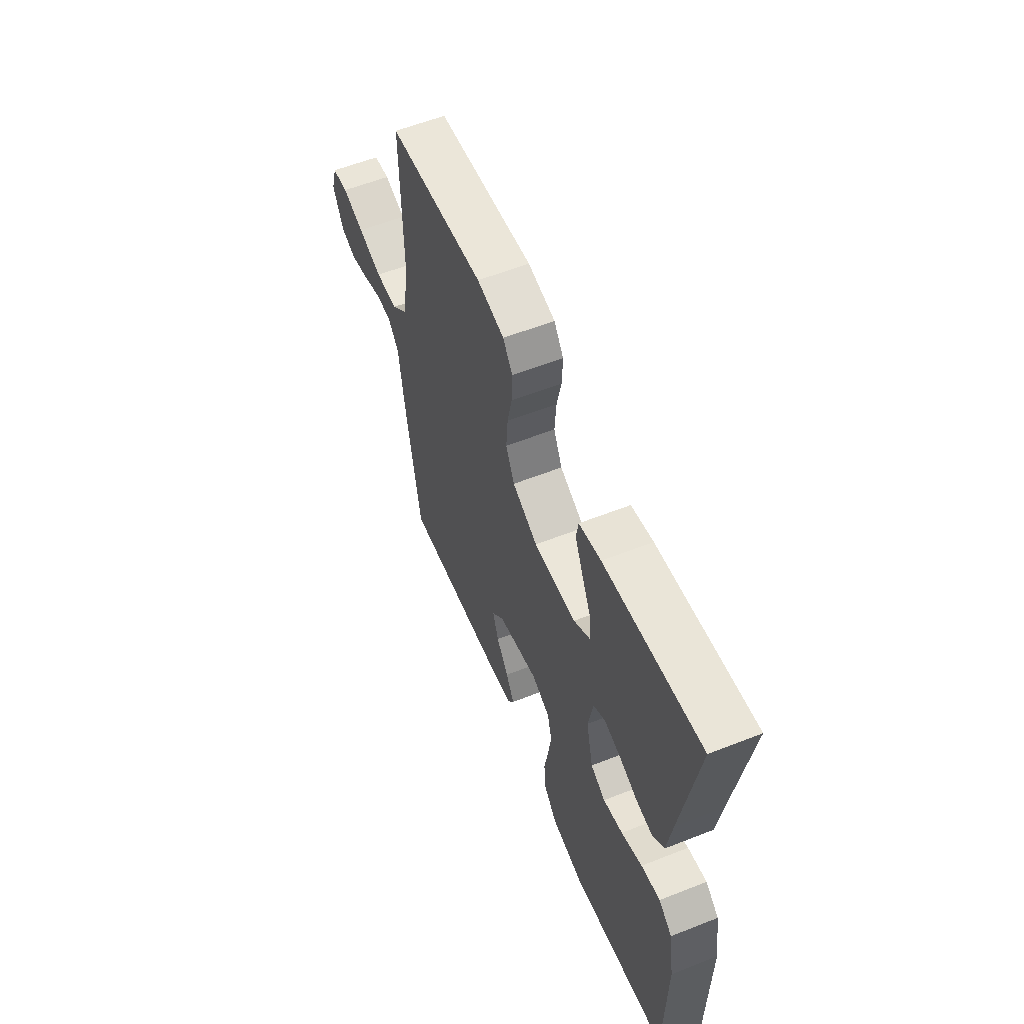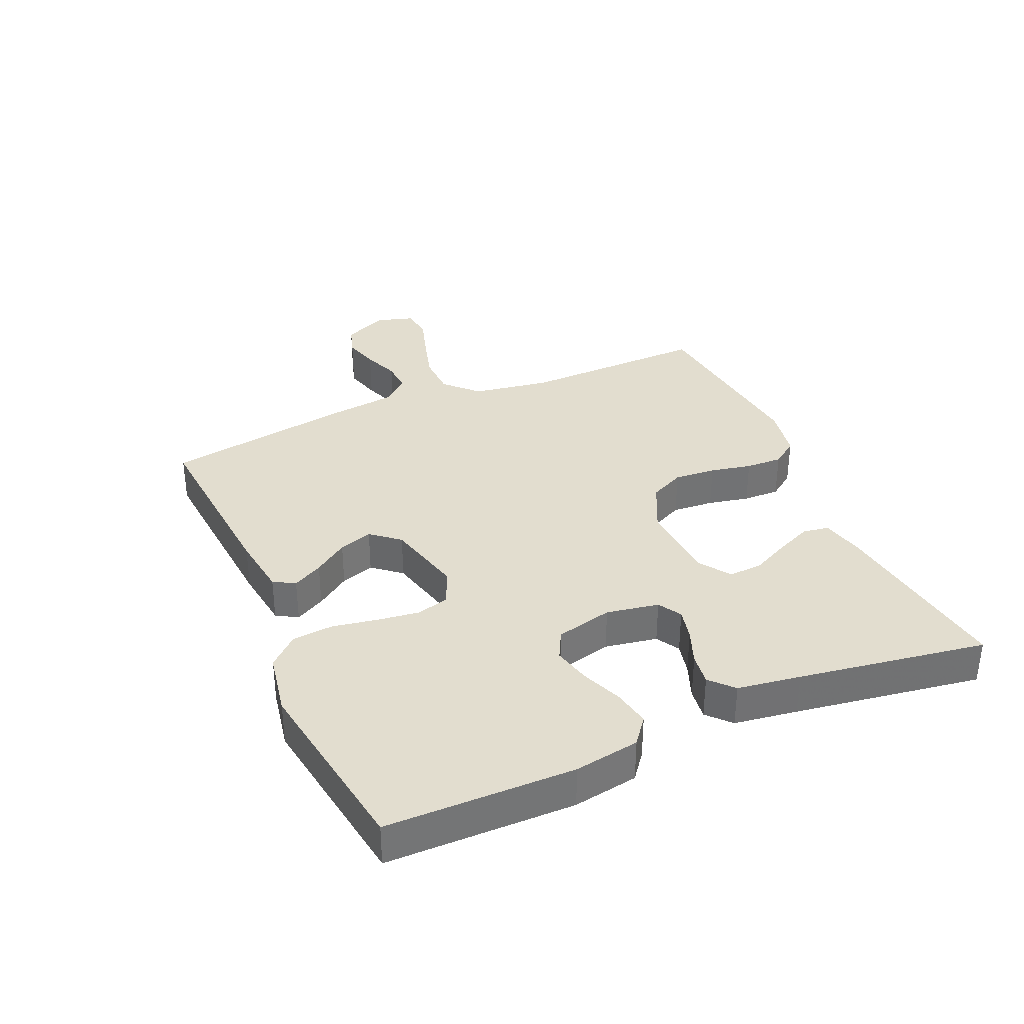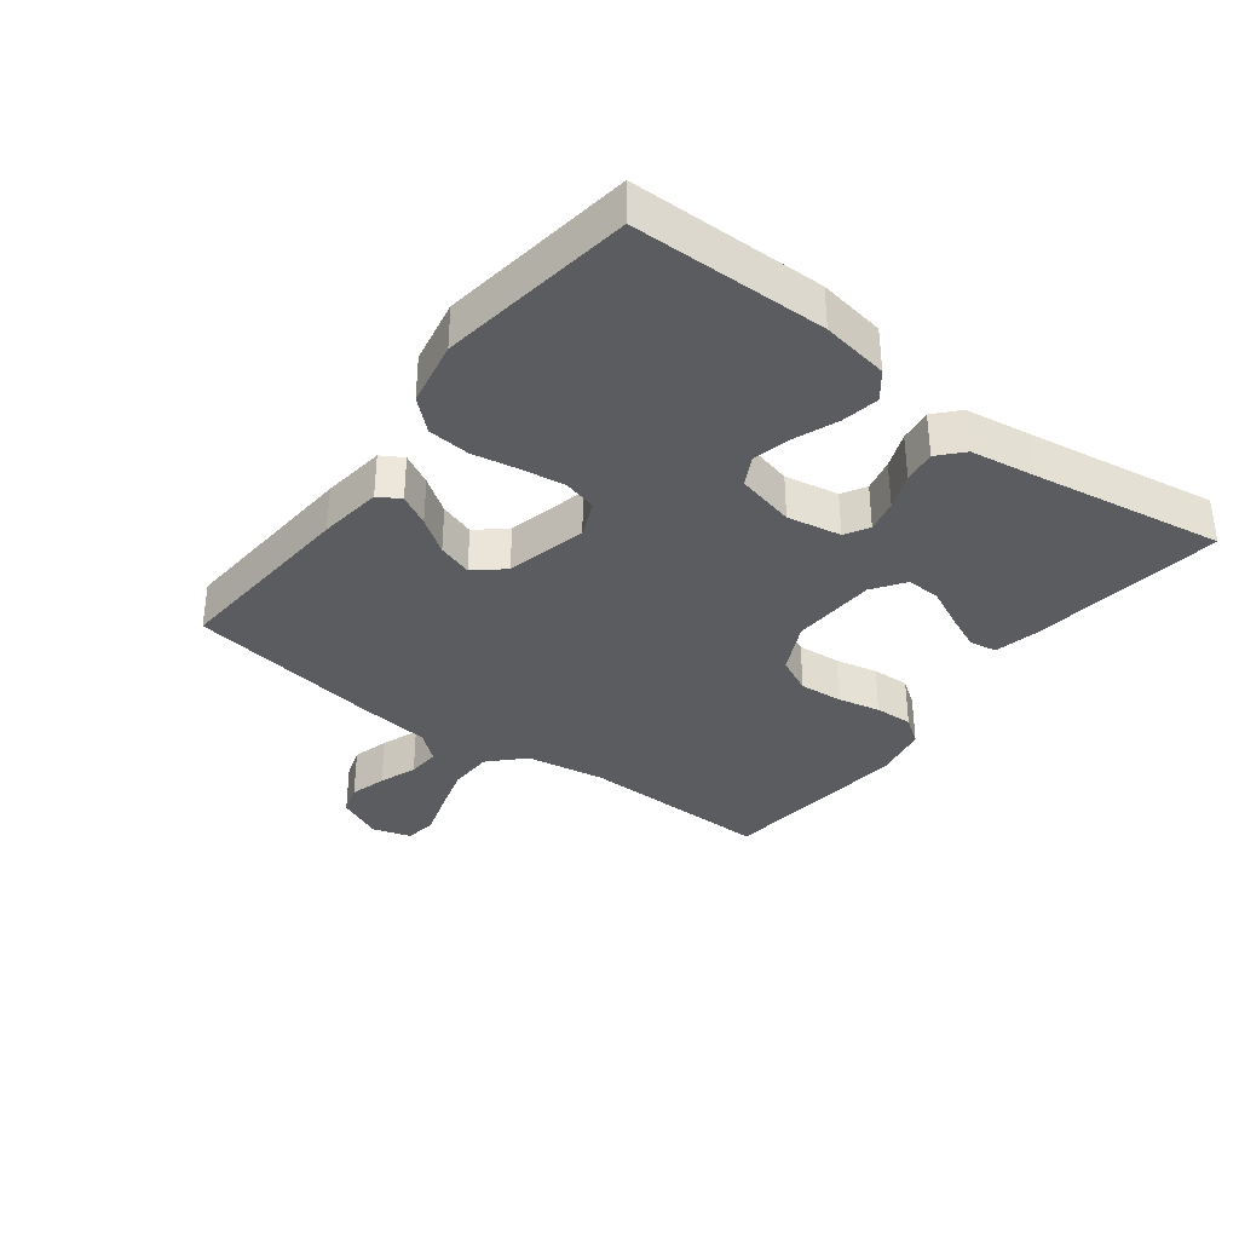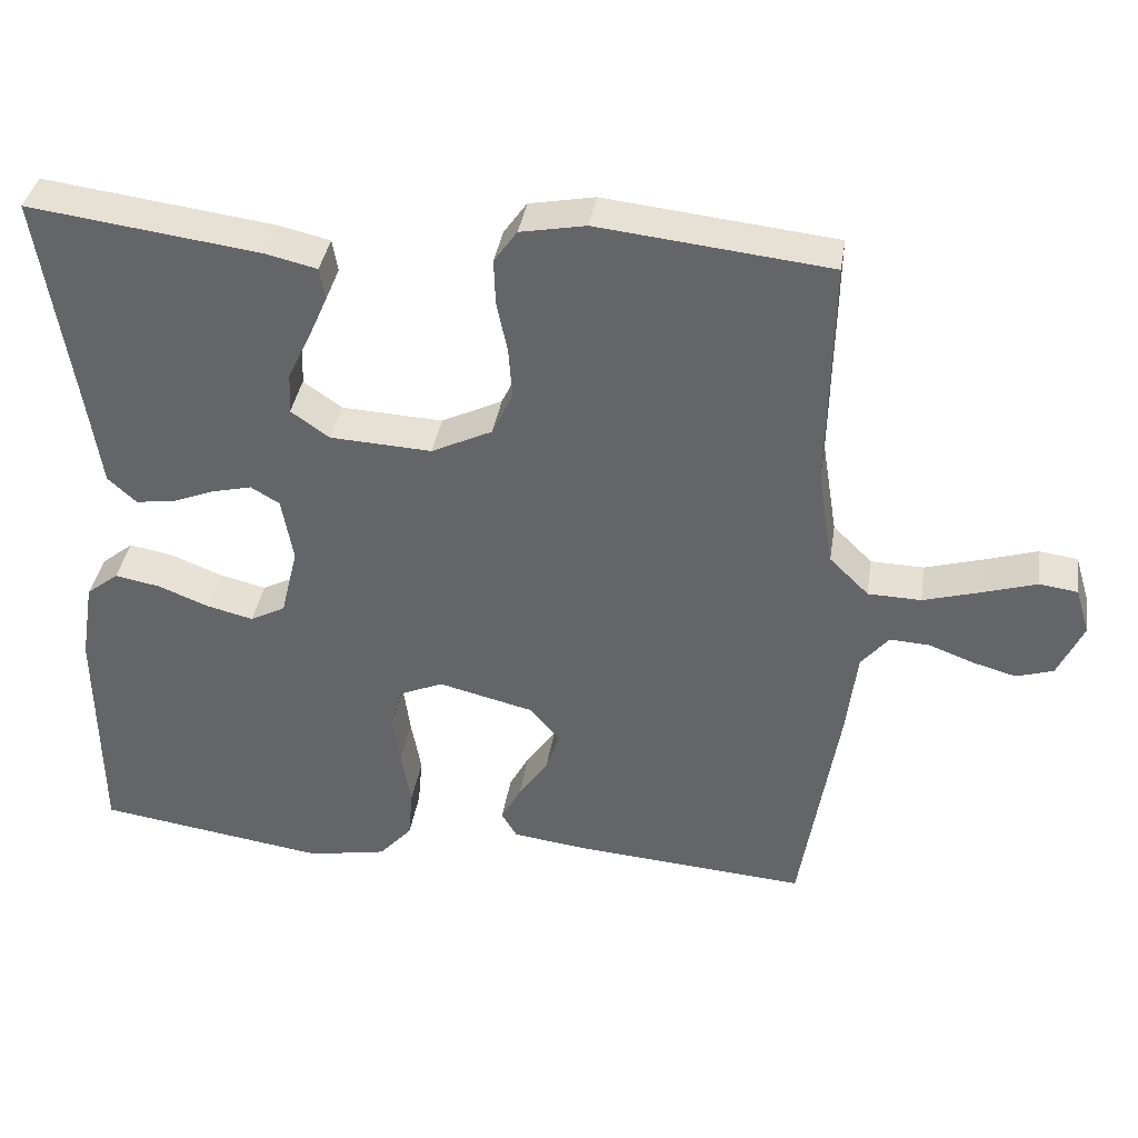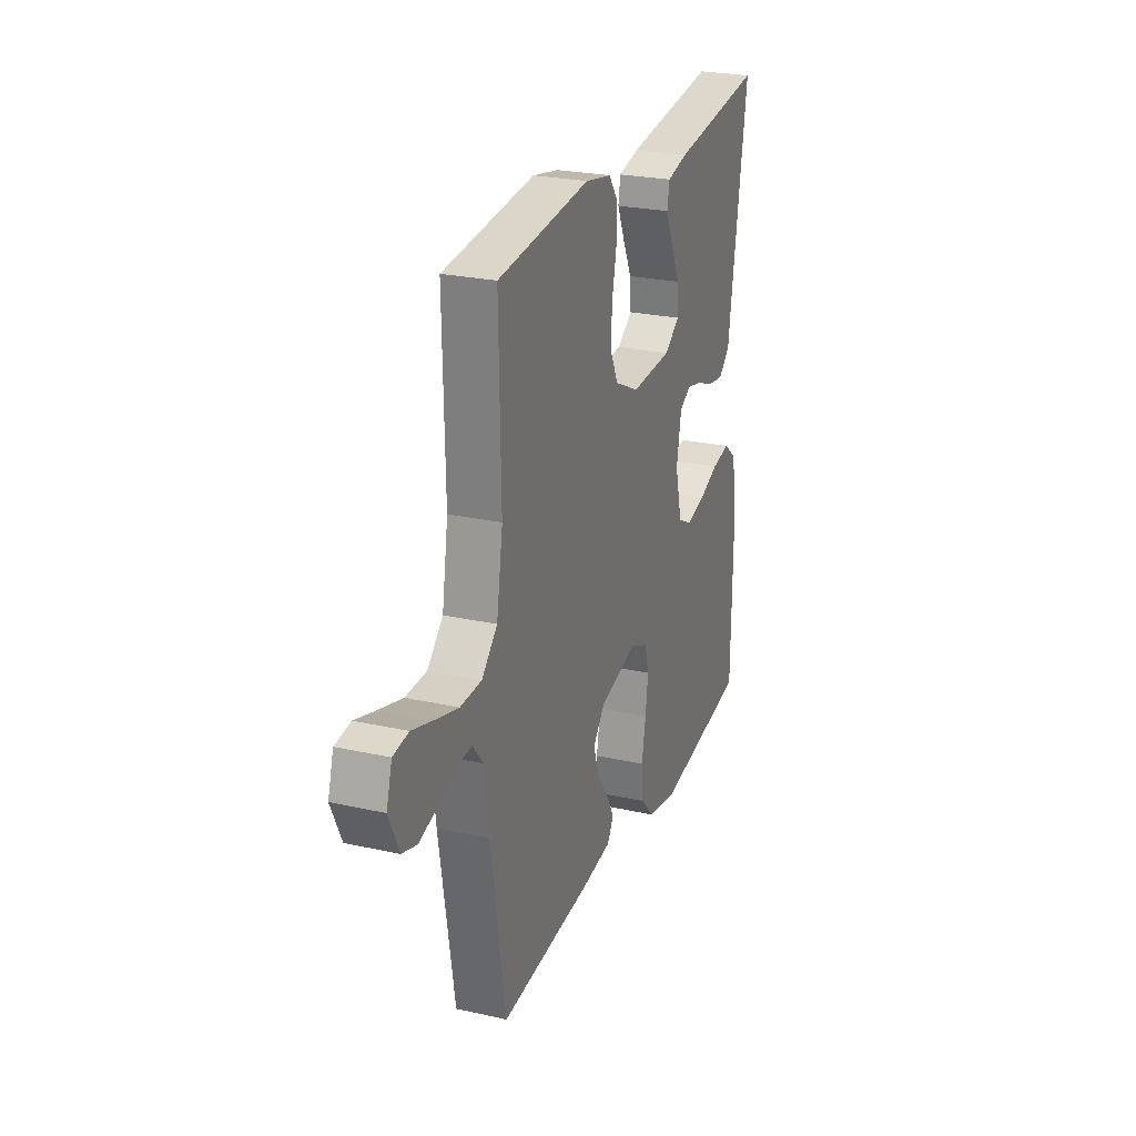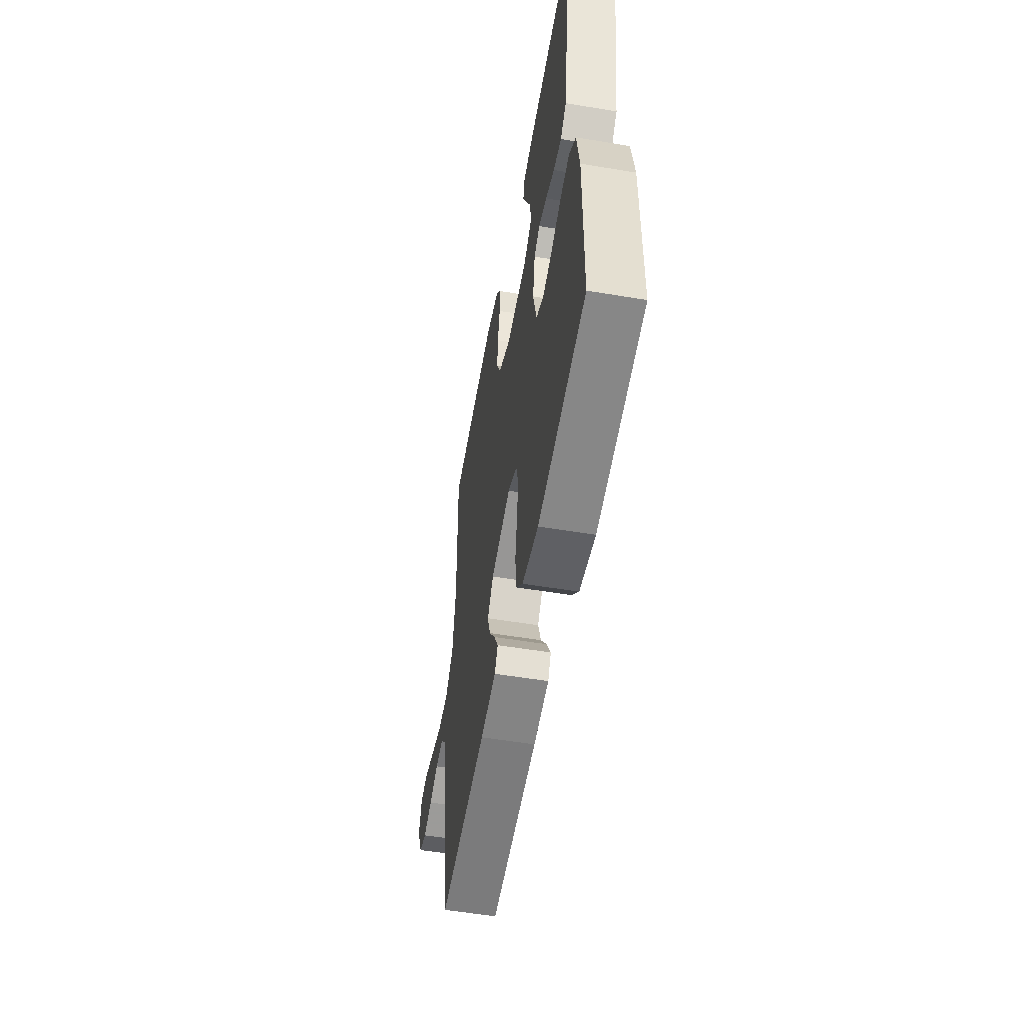
<metadata>
{"format":"obj","ext":"obj","renderer":"f3d","projection":"perspective","resolution":1024,"background":"white","views":[{"elev":58.3,"azim":-112.2,"up":"+Z"},{"elev":34.9,"azim":-113.7,"up":"+Y"},{"elev":-35.1,"azim":-126.9,"up":"+Y"},{"elev":37.3,"azim":8.8,"up":"+Z"},{"elev":25.0,"azim":110.0,"up":"+Z"},{"elev":-53.9,"azim":-100.1,"up":"+Z"}]}
</metadata>
<code>
v 0.5 0.07 0.5
v 0.494 0.07 0.2
v 0.514 0.07 0.076
v 0.565 0.07 0.026
v 0.634 0.07 0.024
v 0.71 0.07 0.046
v 0.778 0.07 0.067
v 0.828 0.07 0.06
v 0.846 0.07 0
v 0.813 0.07 -0.071
v 0.765 0.07 -0.086
v 0.708 0.07 -0.07
v 0.65 0.07 -0.048
v 0.599 0.07 -0.045
v 0.563 0.07 -0.088
v 0.549 0.07 -0.2
v 0.5 0.07 -0.5
v 0.2 0.07 -0.476
v 0.101 0.07 -0.463
v 0.081 0.07 -0.429
v 0.107 0.07 -0.381
v 0.145 0.07 -0.327
v 0.163 0.07 -0.273
v 0.125 0.07 -0.228
v 0 0.07 -0.197
v -0.057 0.07 -0.222
v -0.071 0.07 -0.274
v -0.062 0.07 -0.341
v -0.049 0.07 -0.413
v -0.055 0.07 -0.479
v -0.098 0.07 -0.526
v -0.2 0.07 -0.545
v -0.5 0.07 -0.5
v -0.503 0.07 -0.2
v -0.486 0.07 -0.096
v -0.444 0.07 -0.063
v -0.385 0.07 -0.074
v -0.32 0.07 -0.1
v -0.259 0.07 -0.115
v -0.213 0.07 -0.091
v -0.191 0.07 0
v -0.206 0.07 0.084
v -0.243 0.07 0.106
v -0.294 0.07 0.094
v -0.35 0.07 0.072
v -0.401 0.07 0.065
v -0.438 0.07 0.099
v -0.453 0.07 0.2
v -0.5 0.07 0.5
v -0.2 0.07 0.46
v -0.132 0.07 0.444
v -0.125 0.07 0.402
v -0.15 0.07 0.345
v -0.179 0.07 0.285
v -0.182 0.07 0.231
v -0.132 0.07 0.196
v 0 0.07 0.189
v 0.079 0.07 0.227
v 0.106 0.07 0.283
v 0.101 0.07 0.35
v 0.087 0.07 0.416
v 0.085 0.07 0.475
v 0.115 0.07 0.517
v 0.2 0.07 0.533
v 0.5 0 0.5
v 0.494 0 0.2
v 0.514 0 0.076
v 0.565 0 0.026
v 0.634 0 0.024
v 0.71 0 0.046
v 0.778 0 0.067
v 0.828 0 0.06
v 0.846 0 0
v 0.813 0 -0.071
v 0.765 0 -0.086
v 0.708 0 -0.07
v 0.65 0 -0.048
v 0.599 0 -0.045
v 0.563 0 -0.088
v 0.549 0 -0.2
v 0.5 0 -0.5
v 0.2 0 -0.476
v 0.101 0 -0.463
v 0.081 0 -0.429
v 0.107 0 -0.381
v 0.145 0 -0.327
v 0.163 0 -0.273
v 0.125 0 -0.228
v 0 0 -0.197
v -0.057 0 -0.222
v -0.071 0 -0.274
v -0.062 0 -0.341
v -0.049 0 -0.413
v -0.055 0 -0.479
v -0.098 0 -0.526
v -0.2 0 -0.545
v -0.5 0 -0.5
v -0.503 0 -0.2
v -0.486 0 -0.096
v -0.444 0 -0.063
v -0.385 0 -0.074
v -0.32 0 -0.1
v -0.259 0 -0.115
v -0.213 0 -0.091
v -0.191 0 0
v -0.206 0 0.084
v -0.243 0 0.106
v -0.294 0 0.094
v -0.35 0 0.072
v -0.401 0 0.065
v -0.438 0 0.099
v -0.453 0 0.2
v -0.5 0 0.5
v -0.2 0 0.46
v -0.132 0 0.444
v -0.125 0 0.402
v -0.15 0 0.345
v -0.179 0 0.285
v -0.182 0 0.231
v -0.132 0 0.196
v 0 0 0.189
v 0.079 0 0.227
v 0.106 0 0.283
v 0.101 0 0.35
v 0.087 0 0.416
v 0.085 0 0.475
v 0.115 0 0.517
v 0.2 0 0.533
f 63 64 1 2
f 60 61 62 63
f 59 60 63 2
f 58 59 2 3
f 57 58 3 4
f 56 57 4
f 51 52 53 54
f 49 50 51 54
f 48 49 54 55
f 47 48 55 56
f 44 45 46 47
f 43 44 47 56
f 35 36 37 38
f 35 38 39
f 34 35 39
f 33 34 39
f 32 33 39 40
f 28 29 30 31
f 27 28 31 32
f 26 27 32 40
f 19 20 21 22
f 19 22 23
f 18 19 23
f 15 16 17 18
f 14 15 18 23
f 10 11 12 13
f 8 9 10 13
f 6 7 8 13
f 5 6 13 14
f 4 5 14 23
f 42 43 56 4
f 41 42 4
f 25 26 40 41
f 24 25 41 4
f 4 23 24
f 66 65 128 127
f 127 126 125 124
f 66 127 124 123
f 67 66 123 122
f 68 67 122 121
f 68 121 120
f 118 117 116 115
f 118 115 114 113
f 119 118 113 112
f 120 119 112 111
f 111 110 109 108
f 120 111 108 107
f 102 101 100 99
f 103 102 99
f 103 99 98
f 103 98 97
f 104 103 97 96
f 95 94 93 92
f 96 95 92 91
f 104 96 91 90
f 86 85 84 83
f 87 86 83
f 87 83 82
f 82 81 80 79
f 87 82 79 78
f 77 76 75 74
f 77 74 73 72
f 77 72 71 70
f 78 77 70 69
f 87 78 69 68
f 68 120 107 106
f 68 106 105
f 105 104 90 89
f 68 105 89 88
f 88 87 68
f 1 65 66 2
f 2 66 67 3
f 3 67 68 4
f 4 68 69 5
f 5 69 70 6
f 6 70 71 7
f 7 71 72 8
f 8 72 73 9
f 9 73 74 10
f 10 74 75 11
f 11 75 76 12
f 12 76 77 13
f 13 77 78 14
f 14 78 79 15
f 15 79 80 16
f 16 80 81 17
f 17 81 82 18
f 18 82 83 19
f 19 83 84 20
f 20 84 85 21
f 21 85 86 22
f 22 86 87 23
f 23 87 88 24
f 24 88 89 25
f 25 89 90 26
f 26 90 91 27
f 27 91 92 28
f 28 92 93 29
f 29 93 94 30
f 30 94 95 31
f 31 95 96 32
f 32 96 97 33
f 33 97 98 34
f 34 98 99 35
f 35 99 100 36
f 36 100 101 37
f 37 101 102 38
f 38 102 103 39
f 39 103 104 40
f 40 104 105 41
f 41 105 106 42
f 42 106 107 43
f 43 107 108 44
f 44 108 109 45
f 45 109 110 46
f 46 110 111 47
f 47 111 112 48
f 48 112 113 49
f 49 113 114 50
f 50 114 115 51
f 51 115 116 52
f 52 116 117 53
f 53 117 118 54
f 54 118 119 55
f 55 119 120 56
f 56 120 121 57
f 57 121 122 58
f 58 122 123 59
f 59 123 124 60
f 60 124 125 61
f 61 125 126 62
f 62 126 127 63
f 63 127 128 64
f 64 128 65 1

</code>
